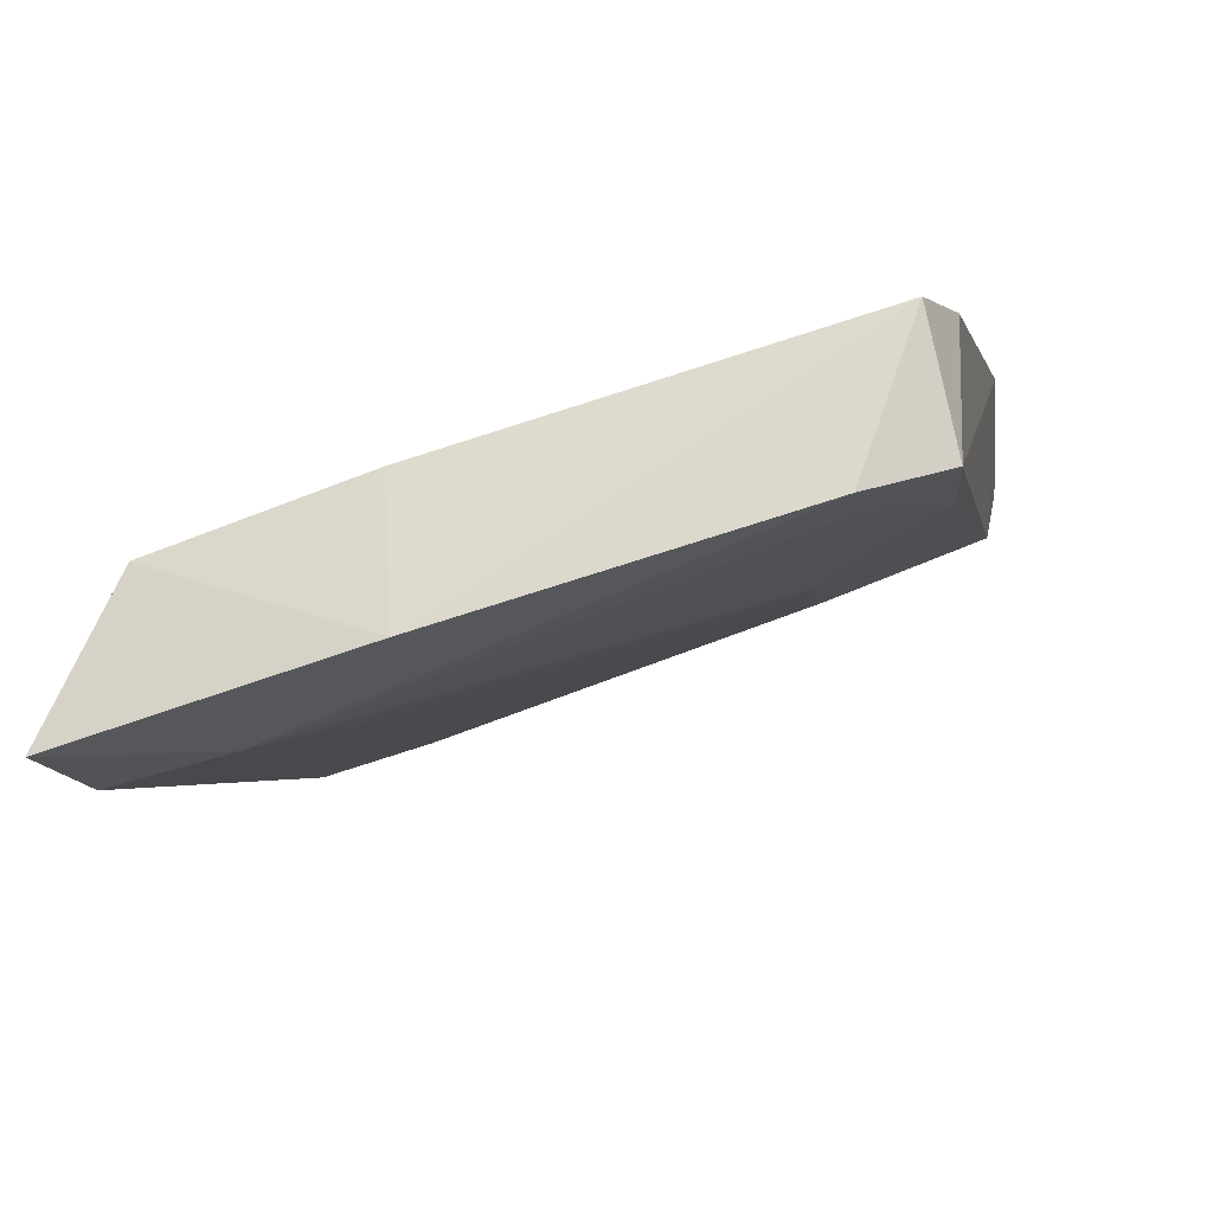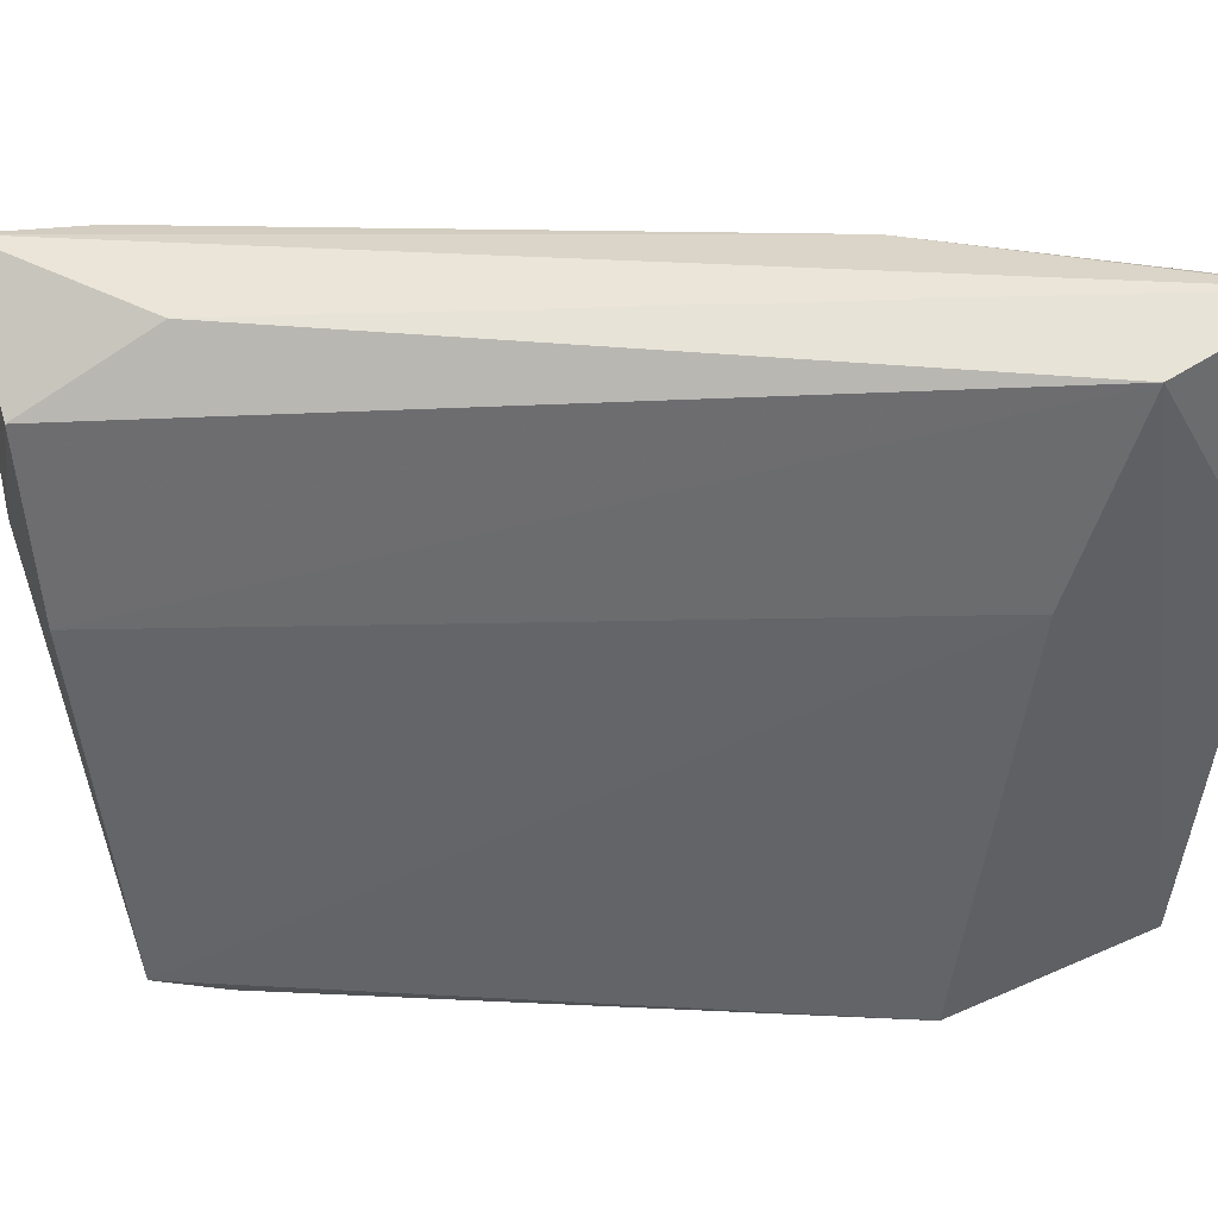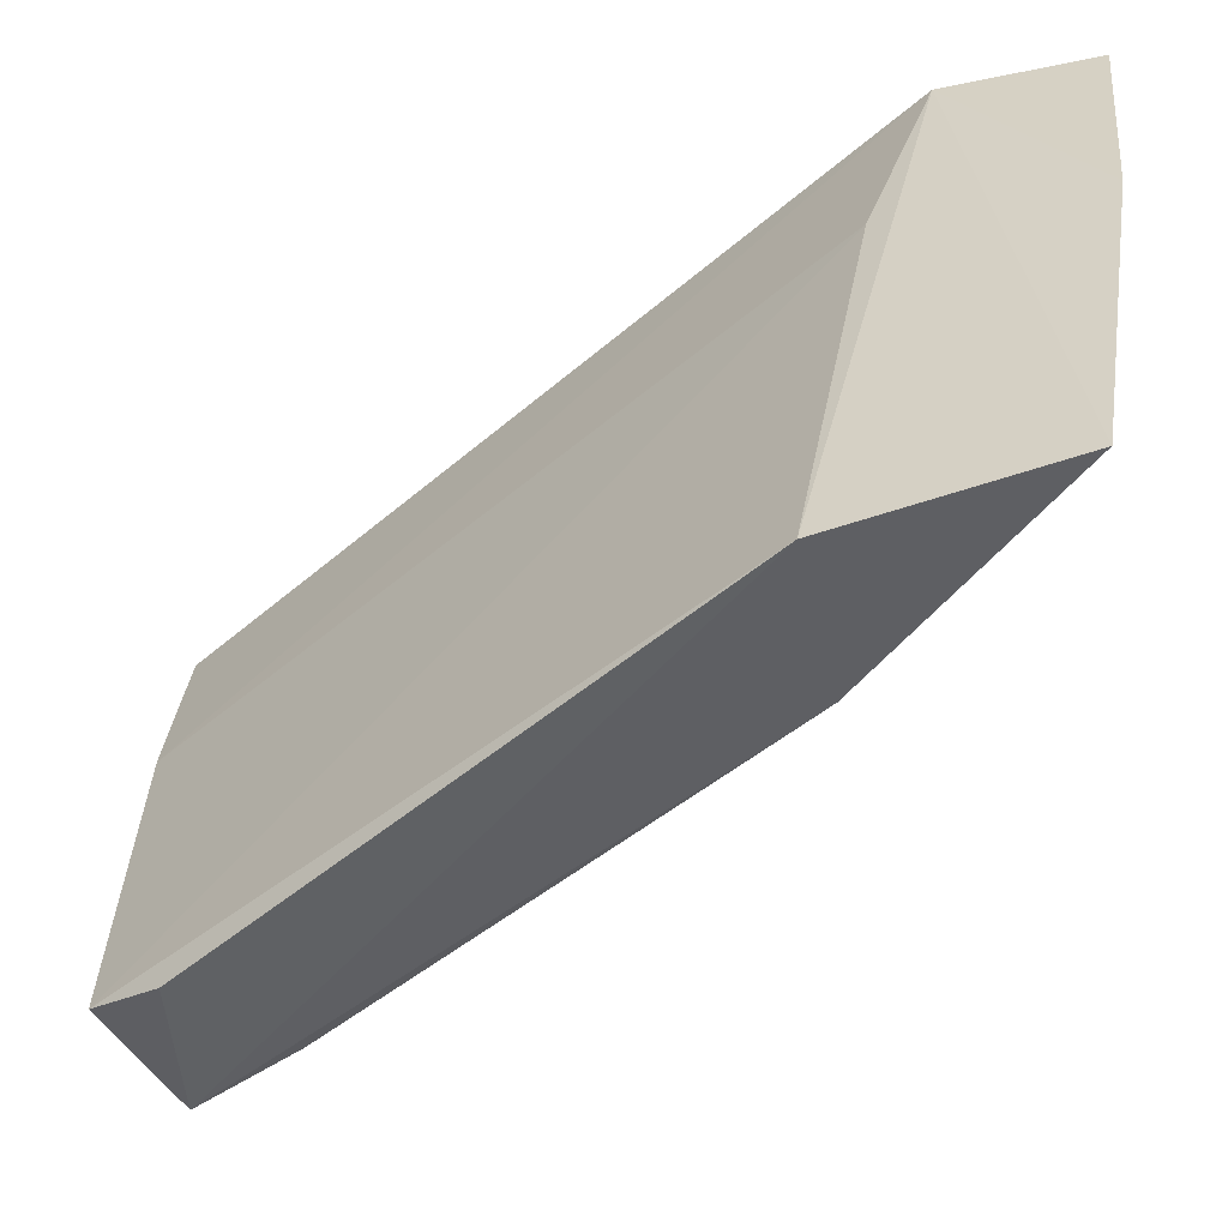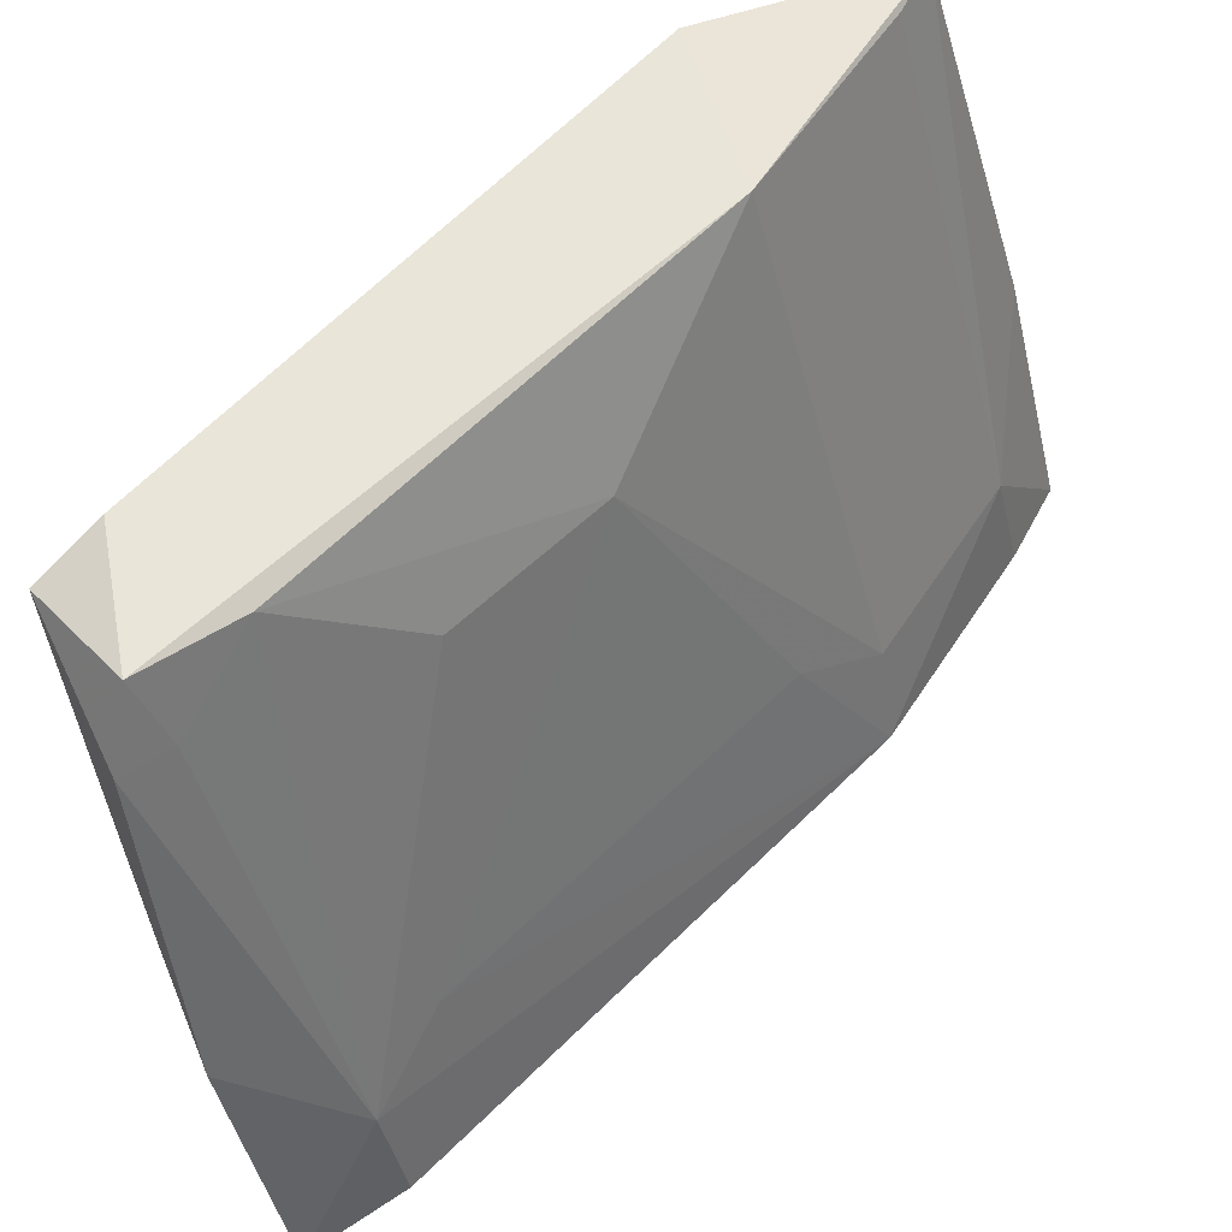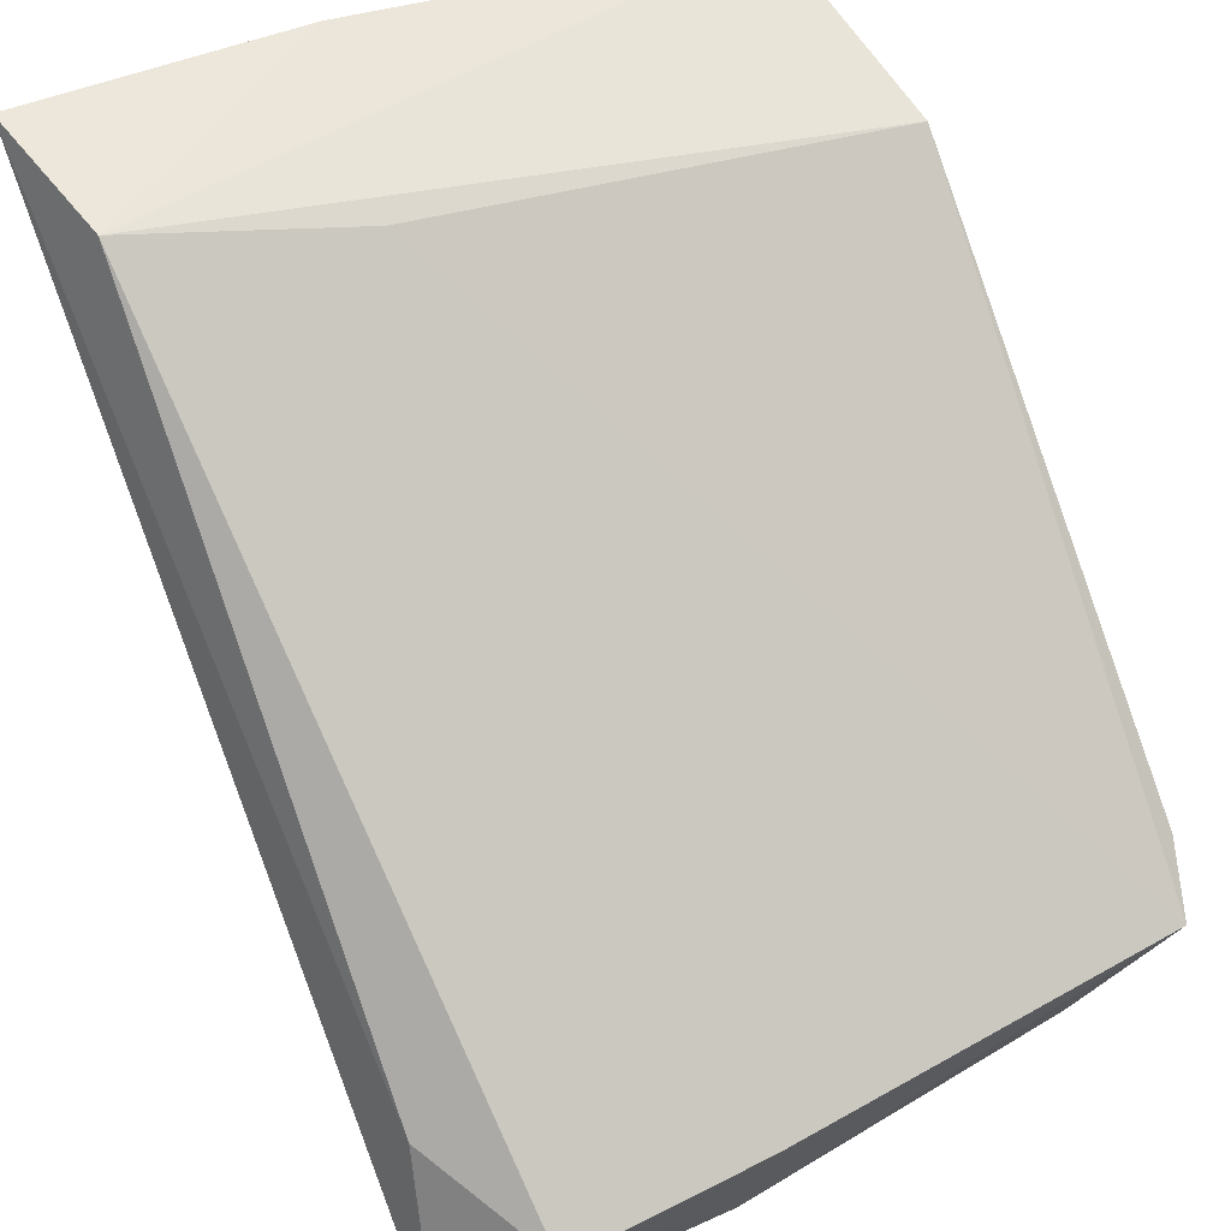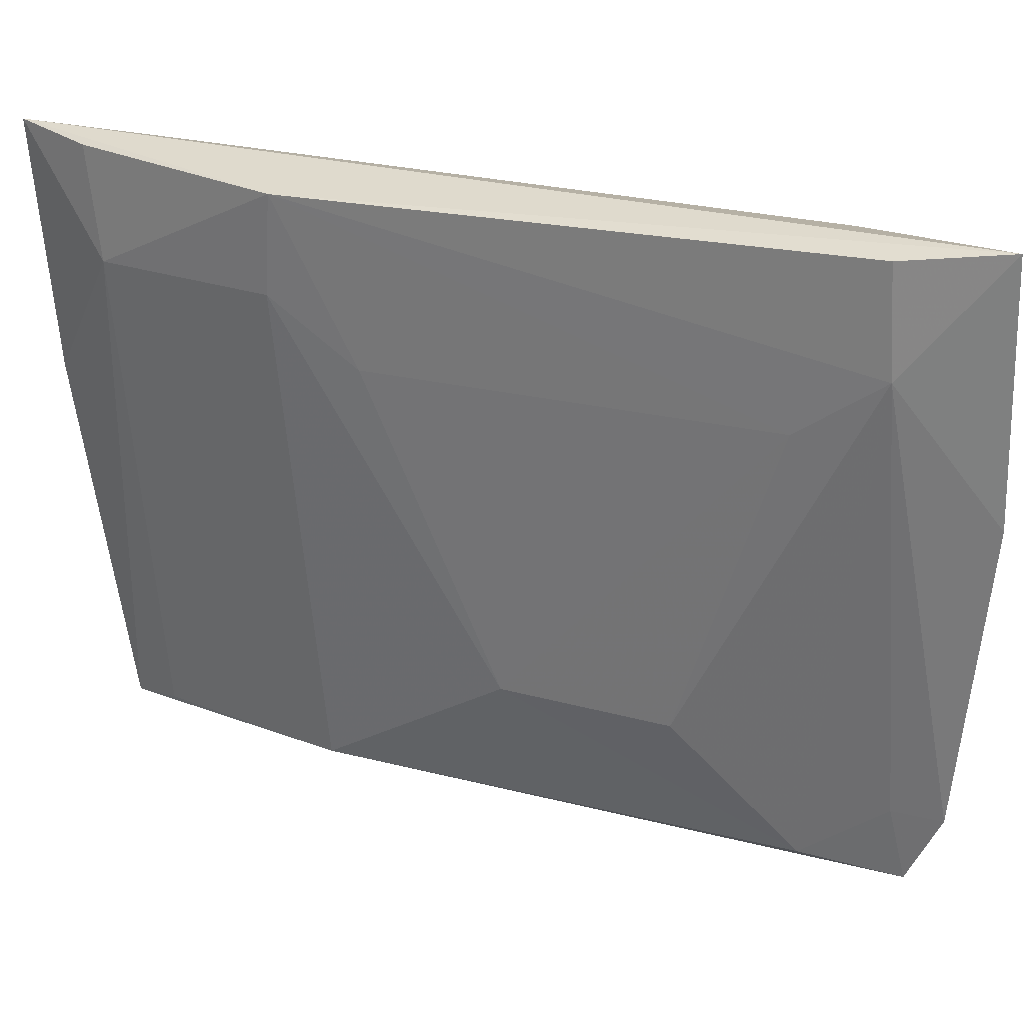
<metadata>
{"format":"obj","ext":"obj","renderer":"f3d","projection":"perspective","resolution":1024,"background":"white","views":[{"elev":-48.0,"azim":103.9,"up":"+Y"},{"elev":45.5,"azim":135.9,"up":"+Z"},{"elev":-54.4,"azim":174.4,"up":"+Z"},{"elev":-37.0,"azim":-173.1,"up":"+Y"},{"elev":41.3,"azim":60.7,"up":"+Y"},{"elev":21.7,"azim":-21.1,"up":"+Z"}]}
</metadata>
<code>
v -0.2776 -0.4128 0.2011
v -0.2594 -0.3621 0.04746
v -0.264 -0.3852 0.1818
v -0.4395 -0.2319 0.2028
v -0.383 -0.2821 0.04903
v -0.4048 -0.2402 0.197
v -0.2725 -0.4059 0.1387
v -0.3995 -0.3009 0.1975
v -0.2608 -0.3773 0.1377
v -0.2921 -0.3718 0.1977
v -0.4184 -0.2272 0.04777
v -0.278 -0.3838 0.04584
v -0.389 -0.245 0.1477
v -0.4327 -0.2274 0.1393
v -0.4271 -0.2543 0.1725
v -0.273 -0.3914 0.06298
v -0.371 -0.2455 0.04189
v -0.3242 -0.3545 0.07894
v -0.4121 -0.2384 0.04937
v -0.3993 -0.2965 0.1731
v -0.4298 -0.2521 0.2002
v -0.2724 -0.3512 0.04261
v -0.298 -0.3693 0.049
v -0.2973 -0.3989 0.1723
v -0.3827 -0.3111 0.1579
v -0.3542 -0.3249 0.08026
v -0.2993 -0.4001 0.1985
v -0.283 -0.3846 0.06425
v -0.3113 -0.3825 0.1573
f 7 3 1
f 8 1 4
f 9 6 3
f 9 7 2
f 9 3 7
f 10 1 3
f 10 3 6
f 10 6 4
f 10 4 1
f 13 9 2
f 13 6 9
f 14 4 6
f 14 6 11
f 15 14 11
f 15 4 14
f 16 12 2
f 16 2 7
f 17 13 2
f 17 11 6
f 17 6 13
f 17 12 5
f 17 5 11
f 19 15 11
f 19 11 5
f 20 8 15
f 20 19 5
f 20 15 19
f 21 15 8
f 21 8 4
f 21 4 15
f 22 17 2
f 22 2 12
f 22 12 17
f 23 5 12
f 24 7 1
f 24 16 7
f 24 18 23
f 25 8 20
f 26 23 18
f 26 5 23
f 26 25 20
f 26 20 5
f 27 24 1
f 27 1 8
f 27 8 24
f 28 24 23
f 28 23 12
f 28 12 16
f 28 16 24
f 29 24 8
f 29 8 25
f 29 18 24
f 29 26 18
f 29 25 26

</code>
